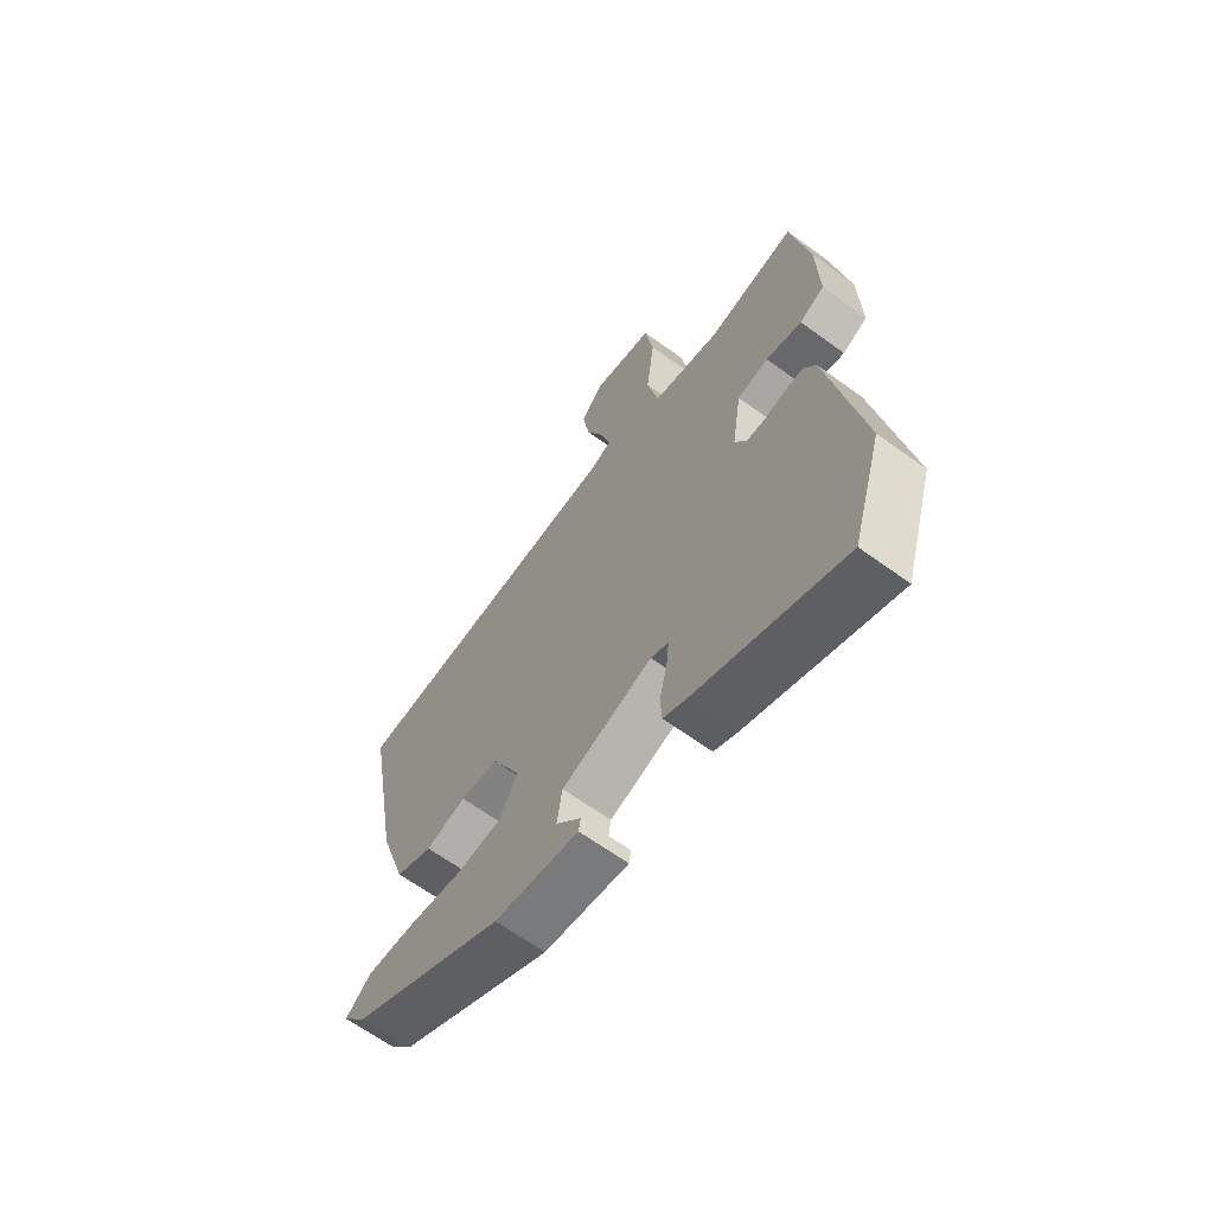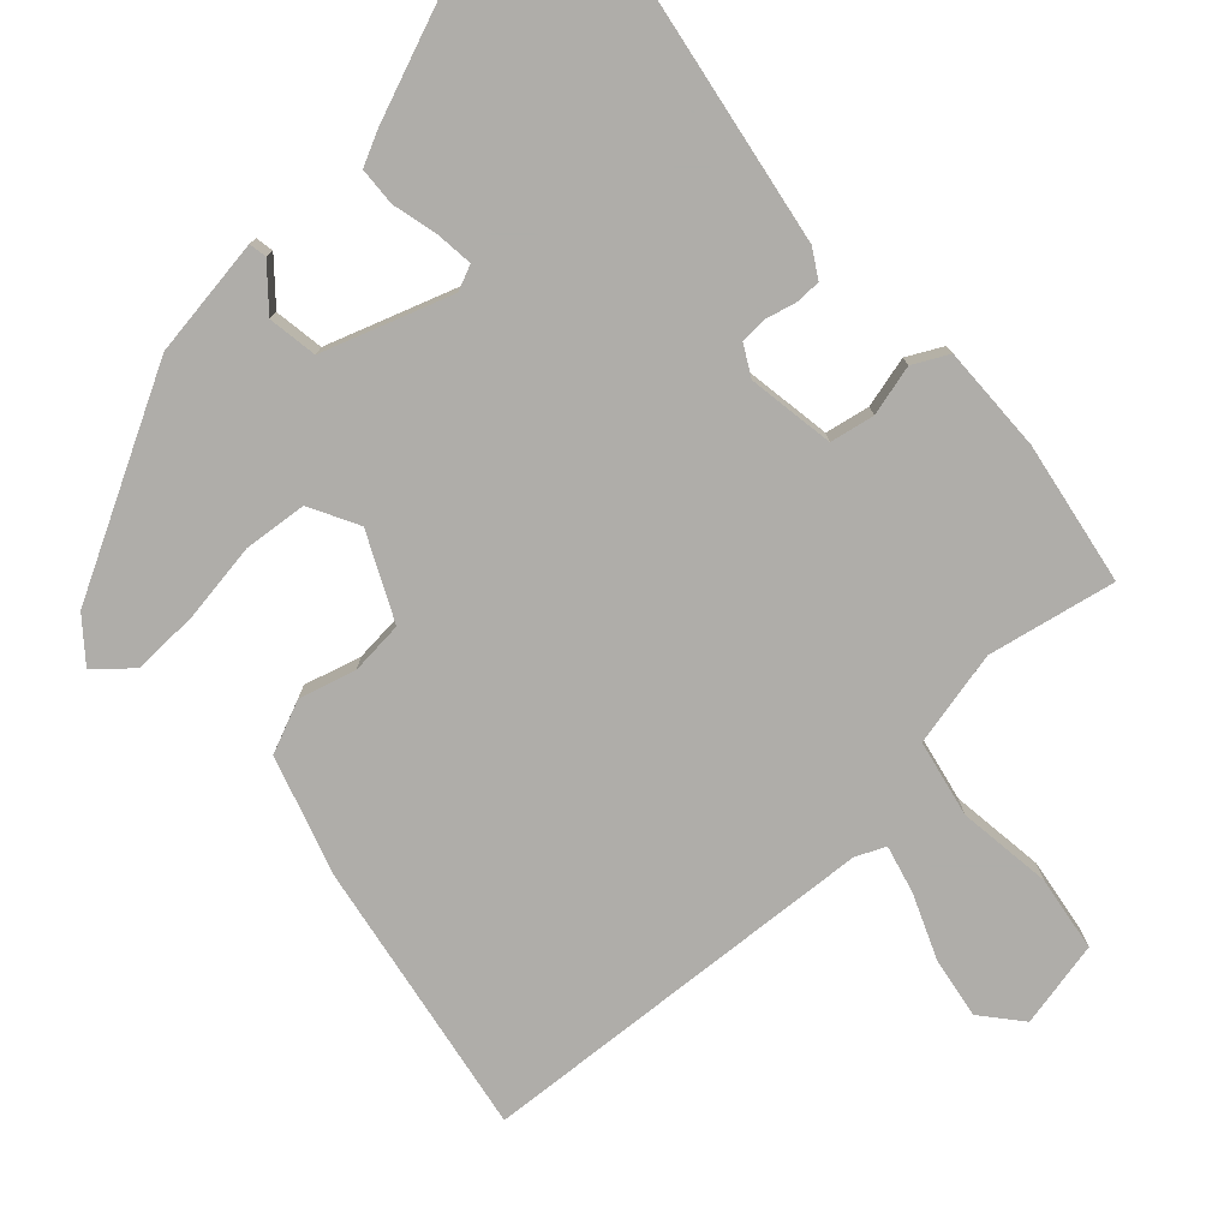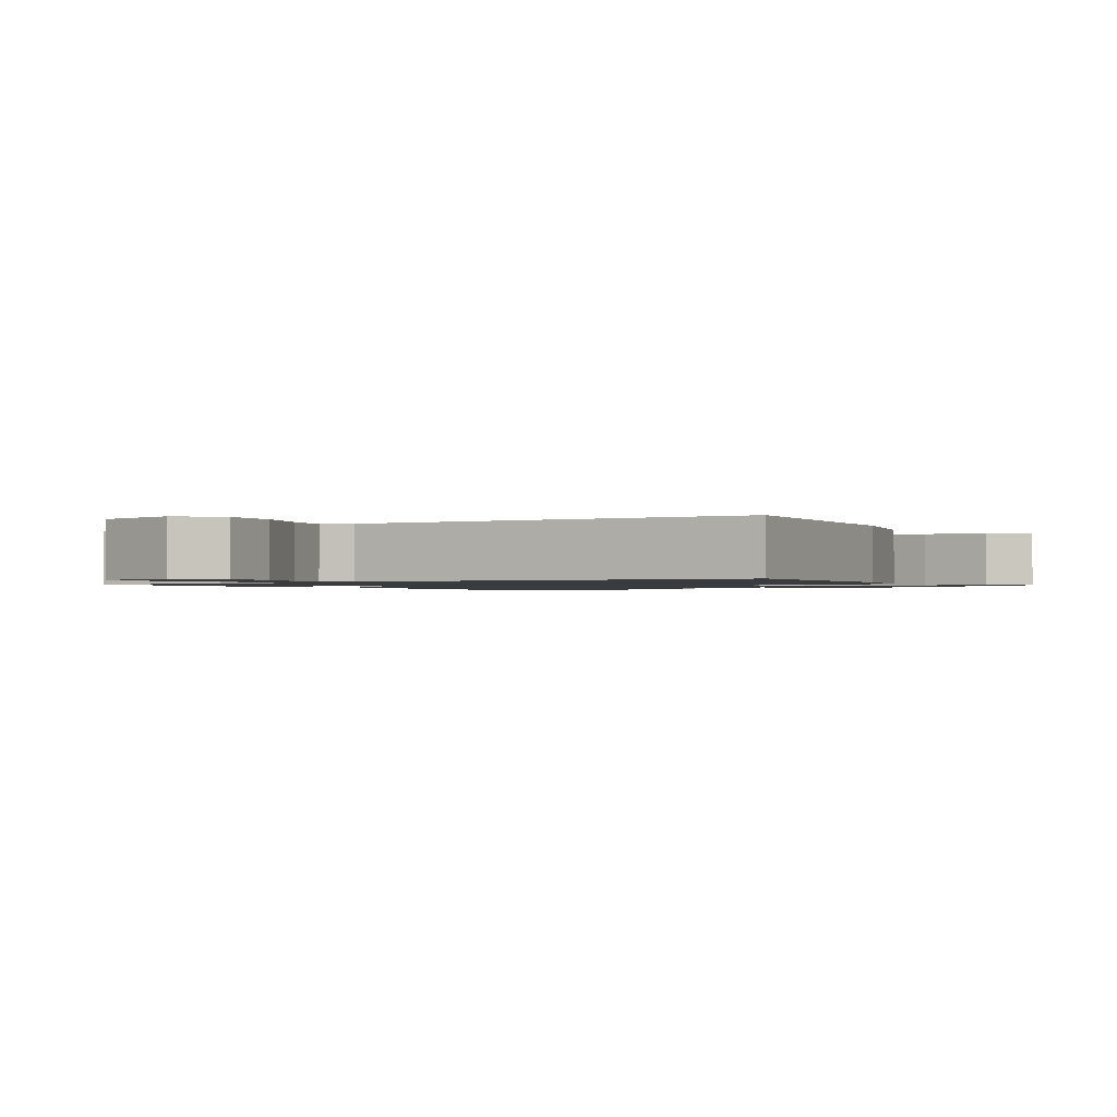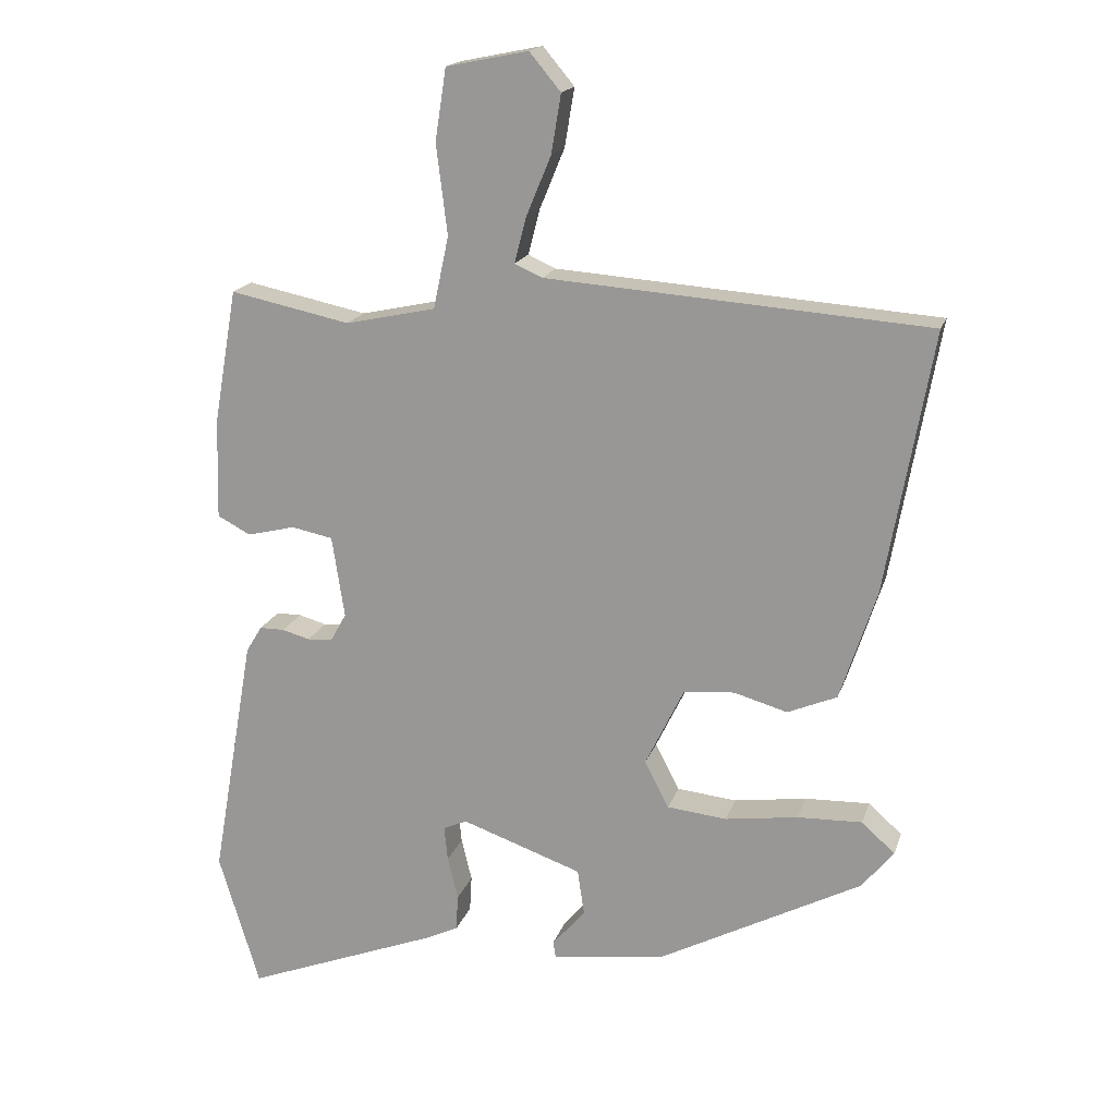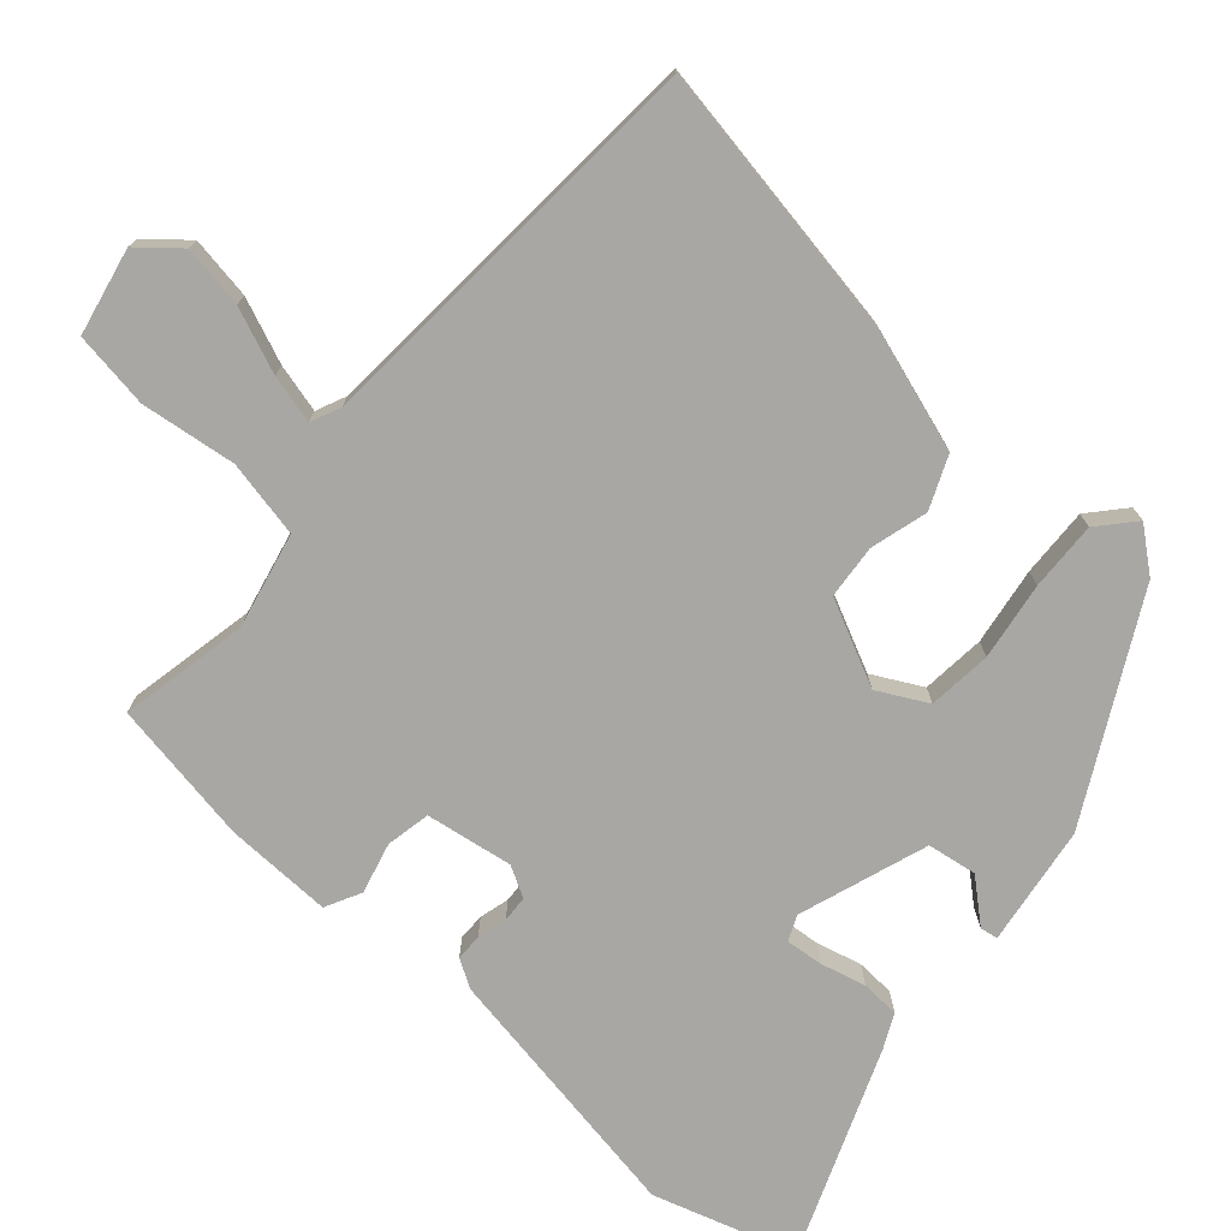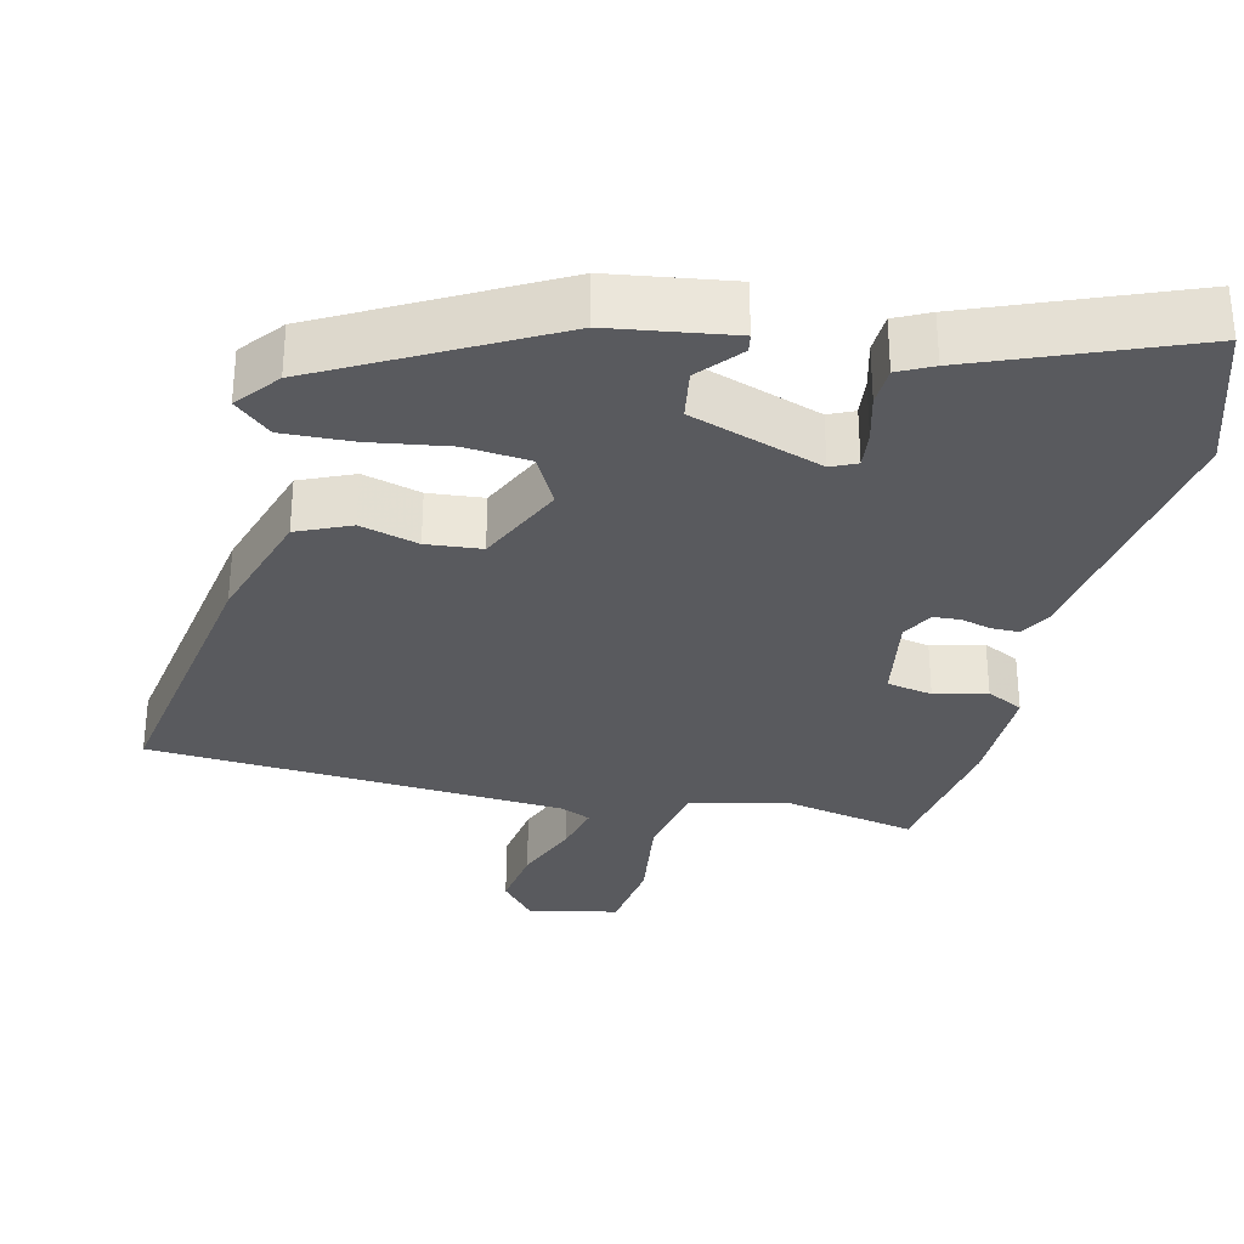
<metadata>
{"format":"obj","ext":"obj","renderer":"f3d","projection":"perspective","resolution":1024,"background":"white","views":[{"elev":-64.9,"azim":-126.2,"up":"+Z"},{"elev":-77.2,"azim":-137.2,"up":"+Y"},{"elev":-1.2,"azim":34.6,"up":"+Y"},{"elev":17.7,"azim":15.3,"up":"+Z"},{"elev":-74.8,"azim":48.9,"up":"+Y"},{"elev":-31.8,"azim":167.3,"up":"+Y"}]}
</metadata>
<code>
v 0.547 0.07 0.495
v 0.48 0.07 0.118
v 0.428 0.07 -0.041
v 0.357 0.07 -0.071
v 0.28 0.07 -0.049
v 0.207 0.07 -0.055
v 0.151 0.07 -0.17
v 0.186 0.07 -0.237
v 0.272 0.07 -0.246
v 0.377 0.07 -0.231
v 0.47 0.07 -0.228
v 0.518 0.07 -0.271
v 0.472 0.07 -0.327
v 0.178 0.07 -0.481
v 0.016 0.07 -0.503
v 0.012 0.07 -0.479
v 0.06 0.07 -0.424
v 0.05 0.07 -0.357
v -0.124 0.07 -0.296
v -0.158 0.07 -0.311
v -0.153 0.07 -0.361
v -0.138 0.07 -0.423
v -0.141 0.07 -0.475
v -0.187 0.07 -0.497
v -0.468 0.07 -0.605
v -0.527 0.07 -0.411
v -0.465 0.07 -0.056
v -0.442 0.07 -0.018
v -0.406 0.07 -0.018
v -0.366 0.07 -0.029
v -0.33 0.07 -0.027
v -0.307 0.07 0.014
v -0.325 0.07 0.132
v -0.385 0.07 0.144
v -0.454 0.07 0.127
v -0.502 0.07 0.152
v -0.498 0.07 0.297
v -0.464 0.07 0.491
v -0.291 0.07 0.455
v -0.161 0.07 0.483
v -0.139 0.07 0.587
v -0.155 0.07 0.716
v -0.139 0.07 0.819
v -0.021 0.07 0.843
v 0.024 0.07 0.789
v 0.01 0.07 0.705
v -0.026 0.07 0.618
v -0.043 0.07 0.553
v -0.003 0.07 0.535
v 0.547 0 0.495
v 0.48 0 0.118
v 0.428 0 -0.041
v 0.357 0 -0.071
v 0.28 0 -0.049
v 0.207 0 -0.055
v 0.151 0 -0.17
v 0.186 0 -0.237
v 0.272 0 -0.246
v 0.377 0 -0.231
v 0.47 0 -0.228
v 0.518 0 -0.271
v 0.472 0 -0.327
v 0.178 0 -0.481
v 0.016 0 -0.503
v 0.012 0 -0.479
v 0.06 0 -0.424
v 0.05 0 -0.357
v -0.124 0 -0.296
v -0.158 0 -0.311
v -0.153 0 -0.361
v -0.138 0 -0.423
v -0.141 0 -0.475
v -0.187 0 -0.497
v -0.468 0 -0.605
v -0.527 0 -0.411
v -0.465 0 -0.056
v -0.442 0 -0.018
v -0.406 0 -0.018
v -0.366 0 -0.029
v -0.33 0 -0.027
v -0.307 0 0.014
v -0.325 0 0.132
v -0.385 0 0.144
v -0.454 0 0.127
v -0.502 0 0.152
v -0.498 0 0.297
v -0.464 0 0.491
v -0.291 0 0.455
v -0.161 0 0.483
v -0.139 0 0.587
v -0.155 0 0.716
v -0.139 0 0.819
v -0.021 0 0.843
v 0.024 0 0.789
v 0.01 0 0.705
v -0.026 0 0.618
v -0.043 0 0.553
v -0.003 0 0.535
f 45 46 47
f 44 45 47
f 43 44 47
f 42 43 47
f 41 42 47
f 40 41 47 48
f 37 38 39
f 36 37 39
f 35 36 39
f 34 35 39
f 33 34 39 40
f 40 48 49
f 33 40 49
f 32 33 49
f 28 29 30
f 27 28 30
f 26 27 30
f 25 26 30
f 24 25 30
f 23 24 30
f 22 23 30
f 21 22 30
f 20 21 30 31
f 32 49 1
f 31 32 1
f 20 31 1
f 19 20 1
f 15 16 17
f 14 15 17
f 13 14 17
f 12 13 17
f 11 12 17
f 10 11 17
f 9 10 17
f 8 9 17 18
f 3 4 5
f 2 3 5
f 1 2 5
f 1 5 6
f 19 1 6
f 7 8 18 19
f 6 7 19
f 96 95 94
f 96 94 93
f 96 93 92
f 96 92 91
f 96 91 90
f 97 96 90 89
f 88 87 86
f 88 86 85
f 88 85 84
f 88 84 83
f 89 88 83 82
f 98 97 89
f 98 89 82
f 98 82 81
f 79 78 77
f 79 77 76
f 79 76 75
f 79 75 74
f 79 74 73
f 79 73 72
f 79 72 71
f 79 71 70
f 80 79 70 69
f 50 98 81
f 50 81 80
f 50 80 69
f 50 69 68
f 66 65 64
f 66 64 63
f 66 63 62
f 66 62 61
f 66 61 60
f 66 60 59
f 66 59 58
f 67 66 58 57
f 54 53 52
f 54 52 51
f 54 51 50
f 55 54 50
f 55 50 68
f 68 67 57 56
f 68 56 55
f 1 50 51 2
f 2 51 52 3
f 3 52 53 4
f 4 53 54 5
f 5 54 55 6
f 6 55 56 7
f 7 56 57 8
f 8 57 58 9
f 9 58 59 10
f 10 59 60 11
f 11 60 61 12
f 12 61 62 13
f 13 62 63 14
f 14 63 64 15
f 15 64 65 16
f 16 65 66 17
f 17 66 67 18
f 18 67 68 19
f 19 68 69 20
f 20 69 70 21
f 21 70 71 22
f 22 71 72 23
f 23 72 73 24
f 24 73 74 25
f 25 74 75 26
f 26 75 76 27
f 27 76 77 28
f 28 77 78 29
f 29 78 79 30
f 30 79 80 31
f 31 80 81 32
f 32 81 82 33
f 33 82 83 34
f 34 83 84 35
f 35 84 85 36
f 36 85 86 37
f 37 86 87 38
f 38 87 88 39
f 39 88 89 40
f 40 89 90 41
f 41 90 91 42
f 42 91 92 43
f 43 92 93 44
f 44 93 94 45
f 45 94 95 46
f 46 95 96 47
f 47 96 97 48
f 48 97 98 49
f 49 98 50 1

</code>
